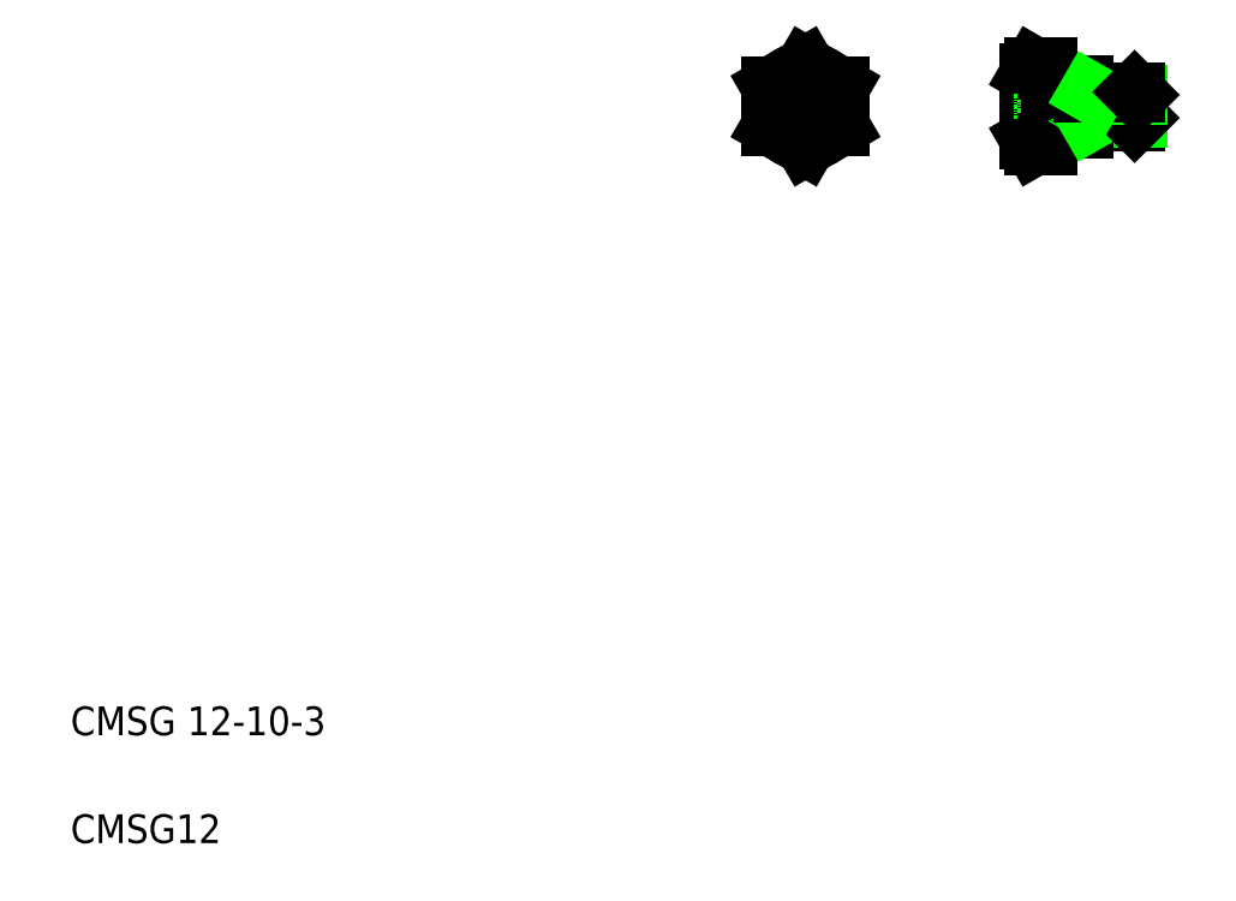
<metadata>
{"format":"dxf","ext":"dxf","renderer":"ezdxf+matplotlib","layout":"modelspace","background":"white","min_lineweight":24,"dpi":150}
</metadata>
<code>
0
SECTION
2
ENTITIES
0
LINE
8
0
10
184.4
20
281.5
30
0
11
189.4
21
281.5
31
0
0
LINE
8
0
10
185.5
20
288.7
30
0
11
189.4
21
288.7
31
0
0
LINE
8
0
10
184.4
20
284.9
30
0
11
189.4
21
284.9
31
0
0
LINE
8
0
10
184.4
20
286.7
30
0
11
188.4
21
286.7
31
0
0
LINE
8
0
10
185.5
20
294.2
30
0
11
189.4
21
294.2
31
0
0
LINE
8
0
10
185.5
20
272.3
30
0
11
189.4
21
272.3
31
0
0
LINE
8
0
10
185.5
20
277.7
30
0
11
189.4
21
277.7
31
0
0
LINE
8
0
10
184.4
20
279.8
30
0
11
188.4
21
279.8
31
0
0
LINE
8
0
10
221.6
20
283.2
30
0
11
176.2
21
283.2
31
0
0
LINE
8
0
10
122
20
296.9
30
0
11
122
21
269.6
31
0
0
CIRCLE
8
0
10
122
20
283.2
30
0
40
9.5
0
LINE
8
0
10
135
20
283.2
30
0
11
109.1
21
283.2
31
0
0
LINE
8
0
10
112.5
20
277.7
30
0
11
122.1
21
272.3
31
0
0
LINE
8
0
10
119
20
281.5
30
0
11
122
21
279.8
31
0
0
LINE
8
0
10
122
20
294.2
30
0
11
112.5
21
288.7
31
0
0
LINE
8
0
10
122
20
286.7
30
0
11
119
21
284.9
31
0
0
LINE
8
0
10
112.5
20
288.7
30
0
11
112.5
21
277.7
31
0
0
LINE
8
0
10
119
20
281.5
30
0
11
119
21
284.9
31
0
0
LINE
8
0
10
122
20
286.7
30
0
11
125
21
284.9
31
0
0
LINE
8
0
10
131.5
20
277.7
30
0
11
131.5
21
288.7
31
0
0
LINE
8
0
10
122.1
20
272.3
30
0
11
131.5
21
277.7
31
0
0
LINE
8
0
10
125
20
281.5
30
0
11
125
21
284.9
31
0
0
LINE
8
0
10
125
20
281.5
30
0
11
122
21
279.8
31
0
0
LINE
8
0
10
131.5
20
288.7
30
0
11
122
21
294.2
31
0
0
LINE
8
0
10
126.8
20
291.4
30
0
11
126.8
21
291.4
31
0
0
LINE
8
0
10
129.2
20
290.1
30
0
11
129.2
21
290.1
31
0
0
ARC
8
0
10
198.6
20
283.2
30
0
40
14.16
50
157.2
51
202.8
0
LINE
8
0
10
184.4
20
292.3
30
0
11
184.4
21
274.2
31
0
0
ARC
8
0
10
188
20
275.1
30
0
40
3.619
50
134
51
232.7
0
LINE
8
0
10
185.5
20
272.3
30
0
11
184.4
21
274.2
31
0
0
ARC
8
0
10
188
20
291.3
30
0
40
3.616
50
127.1
51
226
0
LINE
8
0
10
185.5
20
294.2
30
0
11
184.4
21
292.3
31
0
0
LINE
8
0
10
201
20
287.2
30
0
11
201
21
279.2
31
0
0
LINE
8
0
10
213.6
20
287.2
30
0
11
213.6
21
279.2
31
0
0
LINE
8
0
10
214.4
20
286.4
30
0
11
214.4
21
280
31
0
0
LINE
8
0
10
189.4
20
284.9
30
0
11
188.4
21
286.7
31
0
0
LINE
8
0
10
190.2
20
289.2
30
0
11
190.2
21
277.2
31
0
0
LINE
8
0
10
189.9
20
289
30
0
11
189.9
21
277.4
31
0
0
LINE
8
0
10
188.4
20
286.7
30
0
11
188.4
21
279.8
31
0
0
LINE
8
0
10
189.4
20
294.2
30
0
11
189.4
21
272.3
31
0
0
LINE
8
0
10
202.4
20
287.2
30
0
11
202.4
21
279.2
31
0
0
LINE
8
0
10
199.4
20
289.2
30
0
11
199.4
21
277.2
31
0
0
LINE
8
0
10
213.6
20
279.2
30
0
11
199.4
21
279.2
31
0
0
LINE
8
0
10
214.4
20
280
30
0
11
202.4
21
280
31
0
0
LINE
8
0
10
199.4
20
277.2
30
0
11
190.2
21
277.2
31
0
0
LINE
8
0
10
189.4
20
284.9
30
0
11
189.4
21
281.5
31
0
0
ARC
8
0
10
189.7
20
277.2
30
0
40
0.3018
50
47.88
51
170.3
0
LINE
8
0
10
190.2
20
277.2
30
0
11
189.9
21
277.4
31
0
0
LINE
8
0
10
189.4
20
281.5
30
0
11
188.4
21
279.8
31
0
0
LINE
8
0
10
202.4
20
280
30
0
11
201
21
279.2
31
0
0
LINE
8
0
10
213.6
20
279.2
30
0
11
214.4
21
280
31
0
0
LINE
8
0
10
214.4
20
286.4
30
0
11
202.4
21
286.4
31
0
0
LINE
8
0
10
213.6
20
287.2
30
0
11
199.4
21
287.2
31
0
0
LINE
8
0
10
199.4
20
289.2
30
0
11
190.2
21
289.2
31
0
0
ARC
8
0
10
189.7
20
289.3
30
0
40
0.3018
50
189.7
51
312.1
0
LINE
8
0
10
189.9
20
289
30
0
11
190.2
21
289.2
31
0
0
LINE
8
0
10
202.4
20
286.4
30
0
11
201
21
287.2
31
0
0
LINE
8
0
10
213.6
20
287.2
30
0
11
214.4
21
286.4
31
0
0
TEXT
8
0
10
-82.41
20
108.3
30
0
40
8
1
CMSG 12-10-3
0
TEXT
8
0
10
-82.41
20
78.31
30
0
40
8
1
CMSG12
0
ENDSEC
0
EOF

</code>
